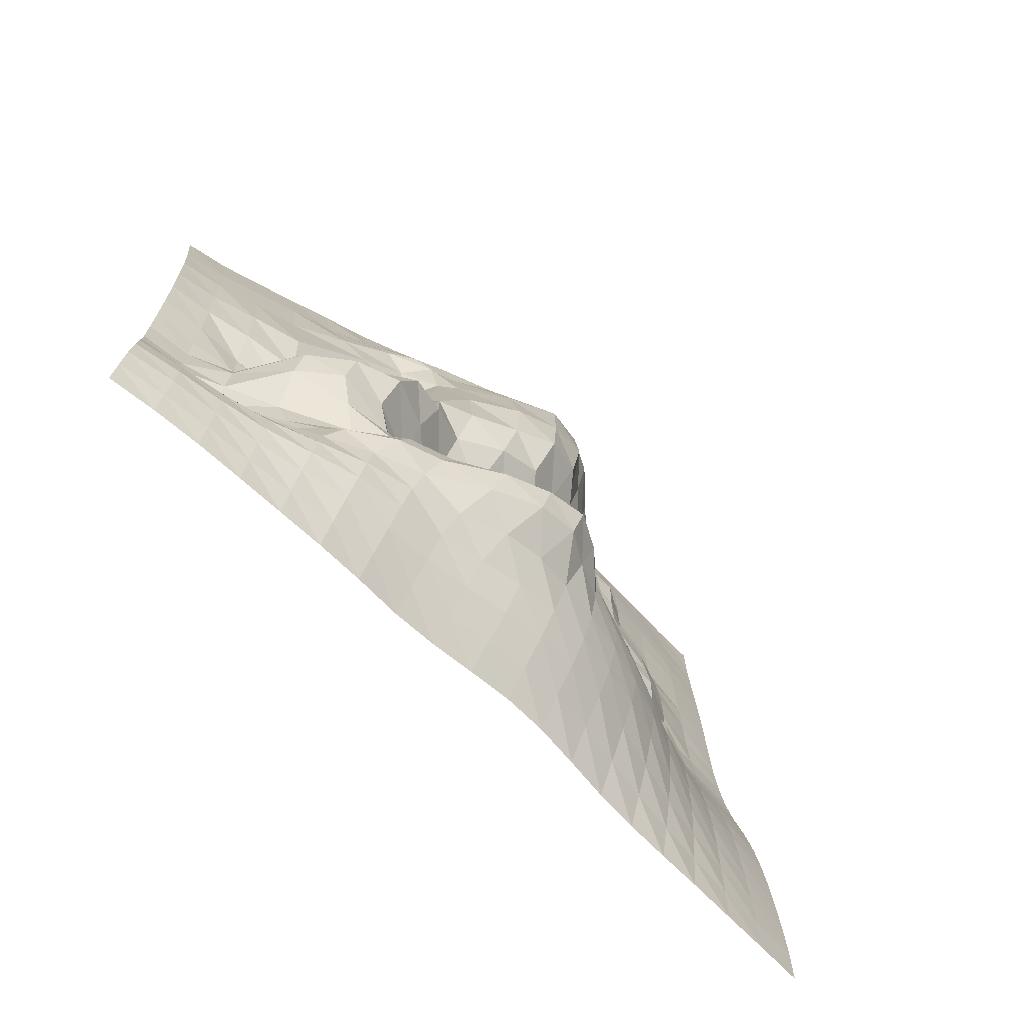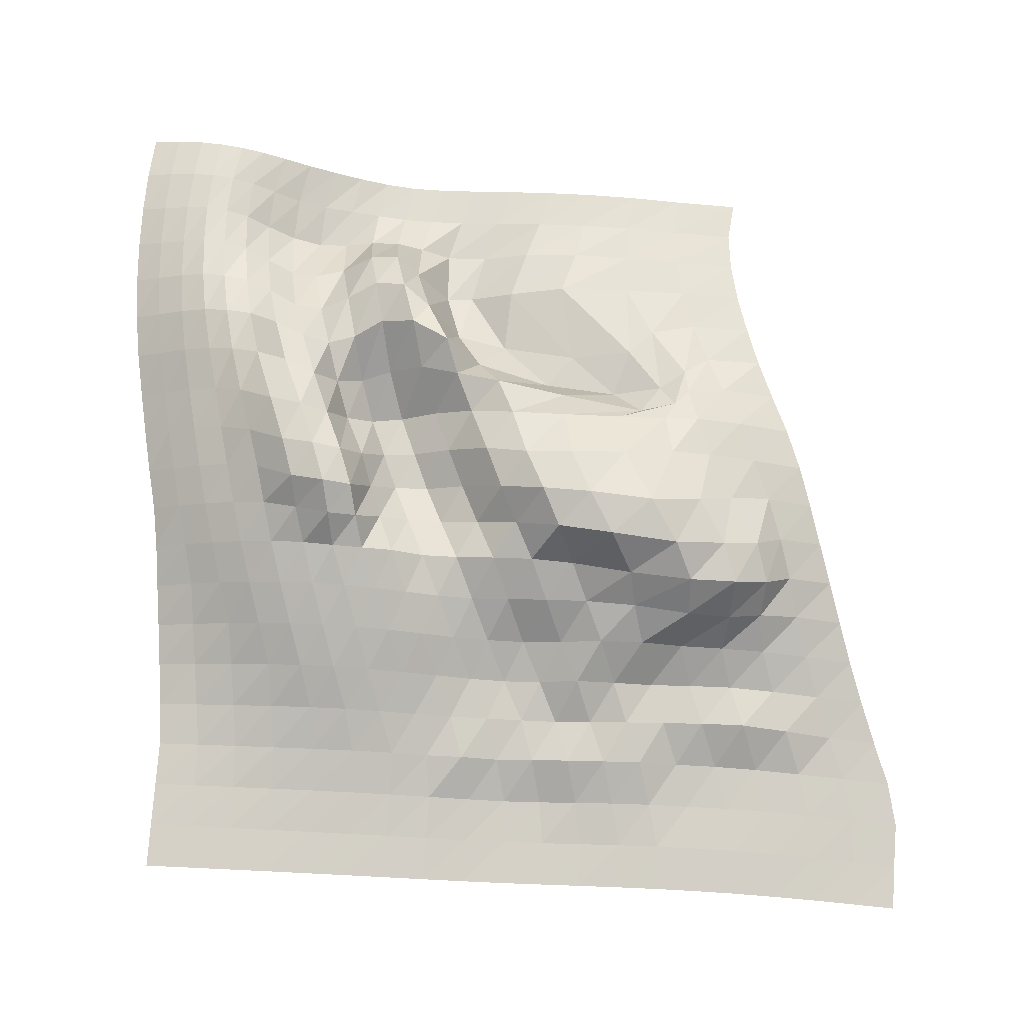
<metadata>
{"format":"obj","ext":"obj","renderer":"f3d","projection":"perspective","resolution":1024,"background":"white","views":[{"elev":-71.6,"azim":135.5,"up":"+Z"},{"elev":77.3,"azim":-85.2,"up":"+Y"}]}
</metadata>
<code>
o Grid
v -18.65 -1.312 19
v -16.48 -1.278 18.95
v -14.32 -1.158 18.91
v -12.19 -1.005 18.37
v -10.12 -0.7282 17.5
v -8.078 -0.3247 16.67
v -6.055 0.155 15.88
v -4.053 0.7184 15.15
v -2.068 1.239 14.44
v -0.09128 1.7 13.75
v 1.886 2.074 13.08
v 3.863 2.242 12.39
v 5.833 2.181 11.6
v 7.789 1.866 10.73
v 9.735 1.485 9.919
v 11.68 1.112 9.22
v 13.61 0.6624 8.627
v 15.53 0.1952 8.189
v 17.46 -0.3089 7.979
v 19.44 -0.7655 8.175
v -18.61 -1.266 16.87
v -16.43 -1.169 16.81
v -14.26 -0.9984 16.6
v -12.14 -0.7999 15.95
v -10.06 -0.4505 15.06
v -8.018 0.0704 14.23
v -6.012 0.7084 13.45
v -4.051 1.439 12.76
v -2.161 2.181 12.19
v -0.2091 2.737 11.54
v 1.835 3.074 10.74
v 3.816 3.256 9.824
v 5.773 3.226 8.937
v 7.682 2.742 8.01
v 9.535 1.998 7.13
v 11.52 1.435 6.258
v 13.51 1.024 5.62
v 15.44 0.5472 5.139
v 17.36 0.0444 4.821
v 19.33 -0.4532 5.017
v -18.58 -1.187 14.74
v -16.39 -1.031 14.68
v -14.22 -0.8779 14.31
v -12.09 -0.7022 13.59
v -9.993 0.2272 12.68
v -7.959 0.3179 11.85
v -6.001 1.145 11.12
v -4.275 2.323 10.77
v -2.775 3.785 10.83
v -0.8325 4.234 10.18
v 1.495 4.18 8.717
v 3.705 4.175 7.425
v 5.672 3.936 6.679
v 7.263 3.44 6.126
v 8.535 2.739 5.902
v 10.8 2.065 4.015
v 13.35 1.252 2.482
v 15.37 0.7323 2.4
v 17.32 0.2178 2.31
v 19.3 -0.2391 2.516
v -18.58 -1.095 12.64
v -16.37 -0.924 12.56
v -14.2 -0.8281 12.07
v -12.06 -0.6521 11.3
v -9.927 0.681 10.36
v -7.938 0.435 9.557
v -6.073 1.528 8.928
v -4.666 3.206 9.057
v -3.142 5.107 9.093
v -1.208 5.361 8.376
v 0.9651 5.512 6.979
v 3.492 5.077 5.423
v 5.49 4.115 4.968
v 6.46 3.74 5.444
v 7.524 2.72 4.641
v 9.501 2.34 2.868
v 13.02 1.671 -1.043
v 15.29 0.9013 -0.454
v 17.26 0.2351 -0.1529
v 19.26 -0.1755 0.1227
v -18.59 -1.019 10.55
v -16.38 -0.8569 10.47
v -14.22 -0.8045 9.893
v -12.08 -0.541 9.114
v -9.998 0.5989 8.2
v -8.044 0.5064 7.417
v -6.16 1.754 6.772
v -4.748 3.764 6.894
v -3.232 5.233 6.794
v -1.531 6.166 5.887
v 0.4964 6.696 4.445
v 3.041 5.944 2.934
v 5.262 4.601 2.565
v 5.914 3.736 3.668
v 7.133 2.128 2.2
v 9.096 1.818 -0.2142
v 12.61 1.225 -3.786
v 15.13 0.7151 -3.158
v 17.18 0.1325 -2.592
v 19.2 -0.2311 -2.207
v -18.63 -0.974 8.478
v -16.43 -0.8131 8.4
v -14.28 -0.7711 7.797
v -12.17 -0.3206 7.05
v -10.14 0.5441 6.168
v -8.181 0.5803 5.364
v -6.242 2.392 4.672
v -4.519 3.576 4.083
v -3.04 4.828 3.71
v -1.397 6.533 2.559
v 0.5984 6.836 1.291
v 2.715 6.394 0.1765
v 4.985 5.199 -0.3209
v 6.416 3.722 -0.4605
v 7.414 1.839 -1.402
v 9.501 1.155 -3.892
v 12.38 0.4531 -5.95
v 14.9 0.08168 -5.452
v 17.08 -0.0687 -4.923
v 19.14 -0.3809 -4.408
v -18.7 -0.9617 6.427
v -16.5 -0.7929 6.358
v -14.37 -0.5215 5.765
v -12.28 0.3229 5.076
v -10.28 0.6835 4.207
v -8.307 1.171 3.391
v -6.373 2.627 2.517
v -4.469 3.342 1.579
v -2.699 4.273 0.703
v -1.178 6.222 -0.1866
v 0.625 6.69 -1.132
v 2.617 6.111 -2.157
v 4.852 5.338 -3.068
v 6.594 4.942 -3.964
v 7.877 3.235 -5.097
v 9.702 1.954 -6.383
v 12.17 0.6775 -7.247
v 14.81 0.03895 -7.456
v 17.02 -0.2659 -6.941
v 19.08 -0.5748 -6.387
v -18.78 -0.9709 4.392
v -16.6 -0.8145 4.333
v -14.49 -0.4156 3.793
v -12.4 0.4458 3.177
v -10.41 0.4543 2.312
v -8.43 1.556 1.45
v -6.507 1.962 0.4206
v -4.574 3.383 -0.5154
v -2.669 4.335 -1.439
v -0.9254 4.895 -2.397
v 0.7884 5.526 -3.315
v 2.789 5.396 -4.245
v 4.96 4.494 -5.243
v 6.767 5.133 -6.147
v 8.489 5.586 -6.83
v 10.47 4.714 -8.001
v 12.73 2.887 -8.85
v 14.99 0.5662 -8.955
v 17.01 -0.4024 -8.592
v 19.04 -0.7388 -8.136
v -18.88 -0.9682 2.365
v -16.71 -0.8582 2.32
v -14.6 -0.4725 1.87
v -12.53 0.5627 1.28
v -10.52 0.3288 0.4826
v -8.56 0.9224 -0.5111
v -6.621 1.626 -1.553
v -4.675 3.089 -2.512
v -2.72 4.087 -3.442
v -0.798 3.696 -4.457
v 1.07 3.544 -5.409
v 2.938 3.667 -6.29
v 4.955 3.297 -7.228
v 7.155 4.433 -8.076
v 9.35 5.424 -8.685
v 11.48 4.896 -9.405
v 13.39 3.658 -10
v 15.14 0.8372 -10.3
v 17.02 -0.4457 -10.12
v 19.04 -0.7923 -9.742
v -18.98 -0.9048 0.3424
v -16.83 -0.8267 0.3104
v -14.72 -0.6141 -0.01327
v -12.65 0.4143 -0.5927
v -10.62 0.5516 -1.302
v -8.664 0.8064 -2.382
v -6.71 1.867 -3.416
v -4.749 2.913 -4.399
v -2.762 3.646 -5.375
v -0.837 3.017 -6.383
v 0.9972 2.493 -7.307
v 2.804 2.615 -8.14
v 4.76 2.258 -9.007
v 7.057 3.265 -9.806
v 9.49 4.482 -10.41
v 11.6 4.424 -10.92
v 13.43 3.136 -11.43
v 15.14 0.5426 -11.72
v 17.07 -0.3101 -11.61
v 19.08 -0.6183 -11.28
v -19.08 -0.7501 -1.683
v -16.94 -0.6602 -1.704
v -14.84 -0.4905 -1.869
v -12.77 0.3589 -2.436
v -10.71 0.819 -3.116
v -8.74 1.238 -4.181
v -6.776 2.325 -5.193
v -4.8 3.19 -6.171
v -2.801 3.578 -7.155
v -0.8847 3.095 -8.117
v 0.9203 2.508 -8.988
v 2.679 2.419 -9.764
v 4.595 1.93 -10.59
v 6.62 2.639 -11.31
v 8.636 4.055 -11.81
v 10.79 3.927 -12.39
v 12.96 1.881 -13.01
v 15.05 0.06825 -13.19
v 17.12 -0.08694 -13.09
v 19.16 -0.276 -12.77
v -19.17 -0.4747 -3.718
v -17.05 -0.3439 -3.733
v -14.93 -0.1165 -3.743
v -12.85 0.9069 -4.284
v -10.8 1.137 -5.023
v -8.795 1.859 -5.915
v -6.824 2.956 -6.891
v -4.844 3.799 -7.831
v -2.852 4.549 -8.731
v -1.069 4.229 -9.541
v 0.5057 4.264 -10.15
v 2.151 4.556 -10.77
v 4.31 3.354 -11.82
v 6.151 3.885 -12.5
v 8.091 4.353 -13.13
v 10.14 3.509 -13.81
v 12.48 2.056 -14.41
v 14.99 -0.009024 -14.66
v 17.16 0.1236 -14.56
v 19.25 0.149 -14.22
v -19.26 -0.1117 -5.762
v -17.13 0.04353 -5.779
v -15.01 0.3156 -5.797
v -12.91 0.8749 -6.11
v -10.87 1.538 -6.891
v -8.853 2.466 -7.682
v -6.859 3.492 -8.527
v -4.884 4.353 -9.417
v -2.962 5.099 -10.22
v -1.471 5.932 -10.65
v -0.036 6.701 -11
v 1.804 6.713 -11.71
v 3.902 5.913 -12.67
v 6.014 5.615 -13.59
v 8.165 5.163 -14.44
v 10.24 3.743 -15.2
v 12.65 1.814 -15.81
v 15.09 0.4964 -16.09
v 17.25 0.5657 -16
v 19.35 0.607 -15.62
v -19.34 0.177 -7.811
v -17.21 0.3328 -7.83
v -15.08 0.6474 -7.851
v -12.96 1.228 -7.919
v -10.94 2.009 -8.711
v -8.916 2.935 -9.477
v -6.903 3.852 -10.21
v -4.908 4.672 -10.97
v -3.016 5.417 -11.71
v -1.603 6.689 -12
v -0.09387 7.512 -12.35
v 1.846 7.404 -13.08
v 4.013 6.833 -13.97
v 6.621 5.659 -15.16
v 8.745 5.188 -15.92
v 10.81 4.059 -16.56
v 13.14 2.167 -17.13
v 15.33 1.369 -17.42
v 17.42 1.296 -17.35
v 19.47 1.084 -16.94
v -19.42 0.3635 -9.861
v -17.29 0.5113 -9.88
v -15.16 0.8368 -9.903
v -13.04 1.419 -9.975
v -10.99 2.217 -10.49
v -8.972 3.16 -11.23
v -6.957 3.997 -11.94
v -4.947 4.742 -12.62
v -2.978 5.334 -13.25
v -1.333 6.147 -13.73
v 0.11 7.055 -14.02
v 2.005 7.042 -14.67
v 4.343 6.285 -15.63
v 7.075 5.067 -16.74
v 9.348 4.436 -17.44
v 11.45 3.61 -17.95
v 13.53 2.705 -18.34
v 15.55 2.164 -18.55
v 17.58 1.857 -18.49
v 19.58 1.49 -18.17
v -19.49 0.4839 -11.91
v -17.37 0.6054 -11.93
v -15.24 0.8976 -11.95
v -13.13 1.436 -12.04
v -11.05 2.169 -12.33
v -9.022 3.083 -12.95
v -7.006 3.882 -13.64
v -4.993 4.527 -14.3
v -2.985 5.015 -14.93
v -1.054 5.364 -15.49
v 0.7564 5.648 -15.98
v 2.694 5.554 -16.62
v 4.949 4.993 -17.42
v 7.275 4.589 -18.16
v 9.477 4.247 -18.73
v 11.6 3.627 -19.19
v 13.65 2.992 -19.5
v 15.68 2.541 -19.65
v 17.69 2.196 -19.59
v 19.66 1.761 -19.33
v -19.57 0.5608 -13.96
v -17.44 0.6518 -13.98
v -15.32 0.8754 -14
v -13.21 1.33 -14.08
v -11.14 1.936 -14.37
v -9.068 2.724 -14.66
v -7.048 3.478 -15.31
v -5.034 4.038 -15.96
v -3.023 4.449 -16.57
v -1.014 4.652 -17.16
v 0.9913 4.609 -17.73
v 3.032 4.385 -18.29
v 5.15 4.161 -18.86
v 7.332 4.106 -19.45
v 9.52 3.905 -19.97
v 11.64 3.442 -20.37
v 13.71 2.947 -20.63
v 15.74 2.599 -20.74
v 17.75 2.297 -20.68
v 19.73 1.859 -20.47
v -19.65 0.6079 -16.01
v -17.52 0.6797 -16.03
v -15.4 0.8222 -16.04
v -13.28 1.139 -16.1
v -11.21 1.602 -16.39
v -9.148 2.167 -16.68
v -7.087 2.796 -16.96
v -5.069 3.306 -17.58
v -3.056 3.648 -18.18
v -1.044 3.788 -18.75
v 0.9756 3.72 -19.3
v 3.028 3.539 -19.83
v 5.141 3.413 -20.36
v 7.329 3.423 -20.86
v 9.505 3.297 -21.28
v 11.62 2.963 -21.59
v 13.68 2.632 -21.78
v 15.73 2.397 -21.84
v 17.75 2.17 -21.75
v 19.8 1.762 -21.6
v -19.72 0.6176 -18.06
v -17.6 0.6763 -18.08
v -15.48 0.7528 -18.09
v -13.36 0.9122 -18.11
v -11.29 1.194 -18.39
v -9.223 1.536 -18.67
v -7.162 1.926 -18.94
v -5.106 2.377 -19.21
v -3.083 2.691 -19.73
v -1.068 2.79 -20.29
v 0.9558 2.713 -20.81
v 3.011 2.569 -21.31
v 5.122 2.499 -21.8
v 7.291 2.586 -22.26
v 9.44 2.565 -22.64
v 11.55 2.407 -22.91
v 13.62 2.245 -23.07
v 15.66 2.111 -23.11
v 17.74 1.894 -23.07
v 19.8 1.534 -22.92
v -19.8 0.571 -20.11
v -17.68 0.6208 -20.12
v -15.55 0.6551 -20.14
v -13.44 0.6945 -20.15
v -11.36 0.7723 -20.36
v -9.294 0.8892 -20.63
v -7.233 1.076 -20.9
v -5.177 1.365 -21.17
v -3.124 1.622 -21.42
v -1.087 1.722 -21.78
v 0.9397 1.685 -22.27
v 2.993 1.619 -22.75
v 5.091 1.648 -23.2
v 7.236 1.812 -23.61
v 9.367 1.89 -23.95
v 11.46 1.87 -24.19
v 13.53 1.832 -24.33
v 15.61 1.747 -24.39
v 17.72 1.564 -24.37
v 19.8 1.269 -24.25
f 2 22 21
f 3 23 22
f 4 24 23
f 5 25 24
f 6 26 25
f 7 27 26
f 8 28 27
f 9 29 28
f 10 30 29
f 11 31 30
f 12 32 31
f 13 33 32
f 14 34 33
f 15 35 34
f 16 36 35
f 17 37 36
f 18 38 37
f 19 39 38
f 20 40 39
f 22 42 41
f 23 43 42
f 24 44 43
f 25 45 44
f 26 46 45
f 27 47 46
f 28 48 47
f 29 49 48
f 30 50 49
f 31 51 50
f 32 52 51
f 33 53 52
f 34 54 53
f 35 55 54
f 36 56 55
f 37 57 56
f 38 58 57
f 39 59 58
f 40 60 59
f 42 62 61
f 43 63 62
f 44 64 63
f 45 65 64
f 46 66 65
f 47 67 66
f 48 68 67
f 49 69 68
f 50 70 69
f 51 71 70
f 52 72 71
f 53 73 72
f 54 74 73
f 55 75 74
f 56 76 75
f 57 77 76
f 58 78 77
f 59 79 78
f 60 80 79
f 62 82 81
f 63 83 82
f 64 84 83
f 65 85 84
f 66 86 85
f 67 87 86
f 68 88 87
f 69 89 88
f 70 90 89
f 71 91 90
f 72 92 91
f 73 93 92
f 74 94 93
f 75 95 94
f 76 96 95
f 77 97 96
f 78 98 97
f 79 99 98
f 80 100 99
f 82 102 101
f 83 103 102
f 84 104 103
f 85 105 104
f 86 106 105
f 87 107 106
f 88 108 107
f 89 109 108
f 90 110 109
f 91 111 110
f 92 112 111
f 93 113 112
f 94 114 113
f 95 115 114
f 96 116 115
f 97 117 116
f 98 118 117
f 99 119 118
f 100 120 119
f 102 122 121
f 103 123 122
f 104 124 123
f 105 125 124
f 106 126 125
f 107 127 126
f 108 128 127
f 109 129 128
f 110 130 129
f 111 131 130
f 112 132 131
f 113 133 132
f 114 134 133
f 115 135 134
f 116 136 135
f 117 137 136
f 118 138 137
f 119 139 138
f 120 140 139
f 122 142 141
f 123 143 142
f 124 144 143
f 125 145 144
f 126 146 145
f 127 147 146
f 128 148 147
f 129 149 148
f 130 150 149
f 131 151 150
f 132 152 151
f 133 153 152
f 134 154 153
f 135 155 154
f 136 156 155
f 137 157 156
f 138 158 157
f 139 159 158
f 140 160 159
f 142 162 161
f 143 163 162
f 144 164 163
f 145 165 164
f 146 166 165
f 147 167 166
f 148 168 167
f 149 169 168
f 150 170 169
f 151 171 170
f 152 172 171
f 153 173 172
f 154 174 173
f 155 175 174
f 156 176 175
f 157 177 176
f 158 178 177
f 159 179 178
f 160 180 179
f 162 182 181
f 163 183 182
f 164 184 183
f 165 185 184
f 166 186 185
f 167 187 186
f 168 188 187
f 169 189 188
f 170 190 189
f 171 191 190
f 172 192 191
f 173 193 192
f 174 194 193
f 175 195 194
f 176 196 195
f 177 197 196
f 178 198 197
f 179 199 198
f 180 200 199
f 182 202 201
f 183 203 202
f 184 204 203
f 185 205 204
f 186 206 205
f 187 207 206
f 188 208 207
f 189 209 208
f 190 210 209
f 191 211 210
f 192 212 211
f 193 213 212
f 194 214 213
f 195 215 214
f 196 216 215
f 197 217 216
f 198 218 217
f 199 219 218
f 200 220 219
f 202 222 221
f 203 223 222
f 204 224 223
f 205 225 224
f 206 226 225
f 207 227 226
f 208 228 227
f 209 229 228
f 210 230 229
f 211 231 230
f 212 232 231
f 213 233 232
f 214 234 233
f 215 235 234
f 216 236 235
f 217 237 236
f 218 238 237
f 219 239 238
f 220 240 239
f 222 242 241
f 223 243 242
f 224 244 243
f 225 245 244
f 226 246 245
f 227 247 246
f 228 248 247
f 229 249 248
f 230 250 249
f 231 251 250
f 232 252 251
f 233 253 252
f 234 254 253
f 235 255 254
f 236 256 255
f 237 257 256
f 238 258 257
f 239 259 258
f 240 260 259
f 242 262 261
f 243 263 262
f 244 264 263
f 245 265 264
f 246 266 265
f 247 267 266
f 248 268 267
f 249 269 268
f 250 270 269
f 251 271 270
f 252 272 271
f 253 273 272
f 254 274 273
f 255 275 274
f 256 276 275
f 257 277 276
f 258 278 277
f 259 279 278
f 260 280 279
f 262 282 281
f 263 283 282
f 264 284 283
f 265 285 284
f 266 286 285
f 267 287 286
f 268 288 287
f 269 289 288
f 270 290 289
f 271 291 290
f 272 292 291
f 273 293 292
f 274 294 293
f 275 295 294
f 276 296 295
f 277 297 296
f 278 298 297
f 279 299 298
f 280 300 299
f 282 302 301
f 283 303 302
f 284 304 303
f 285 305 304
f 286 306 305
f 287 307 306
f 288 308 307
f 289 309 308
f 290 310 309
f 291 311 310
f 292 312 311
f 293 313 312
f 294 314 313
f 295 315 314
f 296 316 315
f 297 317 316
f 298 318 317
f 299 319 318
f 300 320 319
f 302 322 321
f 303 323 322
f 304 324 323
f 305 325 324
f 306 326 325
f 307 327 326
f 308 328 327
f 309 329 328
f 310 330 329
f 311 331 330
f 312 332 331
f 313 333 332
f 314 334 333
f 315 335 334
f 316 336 335
f 317 337 336
f 318 338 337
f 319 339 338
f 320 340 339
f 322 342 341
f 323 343 342
f 324 344 343
f 325 345 344
f 326 346 345
f 327 347 346
f 328 348 347
f 329 349 348
f 330 350 349
f 331 351 350
f 332 352 351
f 333 353 352
f 334 354 353
f 335 355 354
f 336 356 355
f 337 357 356
f 338 358 357
f 339 359 358
f 340 360 359
f 342 362 361
f 343 363 362
f 344 364 363
f 345 365 364
f 346 366 365
f 347 367 366
f 348 368 367
f 349 369 368
f 350 370 369
f 351 371 370
f 352 372 371
f 353 373 372
f 354 374 373
f 355 375 374
f 356 376 375
f 357 377 376
f 358 378 377
f 359 379 378
f 360 380 379
f 362 382 381
f 363 383 382
f 364 384 383
f 365 385 384
f 366 386 385
f 367 387 386
f 368 388 387
f 369 389 388
f 370 390 389
f 371 391 390
f 372 392 391
f 373 393 392
f 374 394 393
f 375 395 394
f 376 396 395
f 377 397 396
f 378 398 397
f 379 399 398
f 380 400 399
f 1 2 21
f 2 3 22
f 3 4 23
f 4 5 24
f 5 6 25
f 6 7 26
f 7 8 27
f 8 9 28
f 9 10 29
f 10 11 30
f 11 12 31
f 12 13 32
f 13 14 33
f 14 15 34
f 15 16 35
f 16 17 36
f 17 18 37
f 18 19 38
f 19 20 39
f 21 22 41
f 22 23 42
f 23 24 43
f 24 25 44
f 25 26 45
f 26 27 46
f 27 28 47
f 28 29 48
f 29 30 49
f 30 31 50
f 31 32 51
f 32 33 52
f 33 34 53
f 34 35 54
f 35 36 55
f 36 37 56
f 37 38 57
f 38 39 58
f 39 40 59
f 41 42 61
f 42 43 62
f 43 44 63
f 44 45 64
f 45 46 65
f 46 47 66
f 47 48 67
f 48 49 68
f 49 50 69
f 50 51 70
f 51 52 71
f 52 53 72
f 53 54 73
f 54 55 74
f 55 56 75
f 56 57 76
f 57 58 77
f 58 59 78
f 59 60 79
f 61 62 81
f 62 63 82
f 63 64 83
f 64 65 84
f 65 66 85
f 66 67 86
f 67 68 87
f 68 69 88
f 69 70 89
f 70 71 90
f 71 72 91
f 72 73 92
f 73 74 93
f 74 75 94
f 75 76 95
f 76 77 96
f 77 78 97
f 78 79 98
f 79 80 99
f 81 82 101
f 82 83 102
f 83 84 103
f 84 85 104
f 85 86 105
f 86 87 106
f 87 88 107
f 88 89 108
f 89 90 109
f 90 91 110
f 91 92 111
f 92 93 112
f 93 94 113
f 94 95 114
f 95 96 115
f 96 97 116
f 97 98 117
f 98 99 118
f 99 100 119
f 101 102 121
f 102 103 122
f 103 104 123
f 104 105 124
f 105 106 125
f 106 107 126
f 107 108 127
f 108 109 128
f 109 110 129
f 110 111 130
f 111 112 131
f 112 113 132
f 113 114 133
f 114 115 134
f 115 116 135
f 116 117 136
f 117 118 137
f 118 119 138
f 119 120 139
f 121 122 141
f 122 123 142
f 123 124 143
f 124 125 144
f 125 126 145
f 126 127 146
f 127 128 147
f 128 129 148
f 129 130 149
f 130 131 150
f 131 132 151
f 132 133 152
f 133 134 153
f 134 135 154
f 135 136 155
f 136 137 156
f 137 138 157
f 138 139 158
f 139 140 159
f 141 142 161
f 142 143 162
f 143 144 163
f 144 145 164
f 145 146 165
f 146 147 166
f 147 148 167
f 148 149 168
f 149 150 169
f 150 151 170
f 151 152 171
f 152 153 172
f 153 154 173
f 154 155 174
f 155 156 175
f 156 157 176
f 157 158 177
f 158 159 178
f 159 160 179
f 161 162 181
f 162 163 182
f 163 164 183
f 164 165 184
f 165 166 185
f 166 167 186
f 167 168 187
f 168 169 188
f 169 170 189
f 170 171 190
f 171 172 191
f 172 173 192
f 173 174 193
f 174 175 194
f 175 176 195
f 176 177 196
f 177 178 197
f 178 179 198
f 179 180 199
f 181 182 201
f 182 183 202
f 183 184 203
f 184 185 204
f 185 186 205
f 186 187 206
f 187 188 207
f 188 189 208
f 189 190 209
f 190 191 210
f 191 192 211
f 192 193 212
f 193 194 213
f 194 195 214
f 195 196 215
f 196 197 216
f 197 198 217
f 198 199 218
f 199 200 219
f 201 202 221
f 202 203 222
f 203 204 223
f 204 205 224
f 205 206 225
f 206 207 226
f 207 208 227
f 208 209 228
f 209 210 229
f 210 211 230
f 211 212 231
f 212 213 232
f 213 214 233
f 214 215 234
f 215 216 235
f 216 217 236
f 217 218 237
f 218 219 238
f 219 220 239
f 221 222 241
f 222 223 242
f 223 224 243
f 224 225 244
f 225 226 245
f 226 227 246
f 227 228 247
f 228 229 248
f 229 230 249
f 230 231 250
f 231 232 251
f 232 233 252
f 233 234 253
f 234 235 254
f 235 236 255
f 236 237 256
f 237 238 257
f 238 239 258
f 239 240 259
f 241 242 261
f 242 243 262
f 243 244 263
f 244 245 264
f 245 246 265
f 246 247 266
f 247 248 267
f 248 249 268
f 249 250 269
f 250 251 270
f 251 252 271
f 252 253 272
f 253 254 273
f 254 255 274
f 255 256 275
f 256 257 276
f 257 258 277
f 258 259 278
f 259 260 279
f 261 262 281
f 262 263 282
f 263 264 283
f 264 265 284
f 265 266 285
f 266 267 286
f 267 268 287
f 268 269 288
f 269 270 289
f 270 271 290
f 271 272 291
f 272 273 292
f 273 274 293
f 274 275 294
f 275 276 295
f 276 277 296
f 277 278 297
f 278 279 298
f 279 280 299
f 281 282 301
f 282 283 302
f 283 284 303
f 284 285 304
f 285 286 305
f 286 287 306
f 287 288 307
f 288 289 308
f 289 290 309
f 290 291 310
f 291 292 311
f 292 293 312
f 293 294 313
f 294 295 314
f 295 296 315
f 296 297 316
f 297 298 317
f 298 299 318
f 299 300 319
f 301 302 321
f 302 303 322
f 303 304 323
f 304 305 324
f 305 306 325
f 306 307 326
f 307 308 327
f 308 309 328
f 309 310 329
f 310 311 330
f 311 312 331
f 312 313 332
f 313 314 333
f 314 315 334
f 315 316 335
f 316 317 336
f 317 318 337
f 318 319 338
f 319 320 339
f 321 322 341
f 322 323 342
f 323 324 343
f 324 325 344
f 325 326 345
f 326 327 346
f 327 328 347
f 328 329 348
f 329 330 349
f 330 331 350
f 331 332 351
f 332 333 352
f 333 334 353
f 334 335 354
f 335 336 355
f 336 337 356
f 337 338 357
f 338 339 358
f 339 340 359
f 341 342 361
f 342 343 362
f 343 344 363
f 344 345 364
f 345 346 365
f 346 347 366
f 347 348 367
f 348 349 368
f 349 350 369
f 350 351 370
f 351 352 371
f 352 353 372
f 353 354 373
f 354 355 374
f 355 356 375
f 356 357 376
f 357 358 377
f 358 359 378
f 359 360 379
f 361 362 381
f 362 363 382
f 363 364 383
f 364 365 384
f 365 366 385
f 366 367 386
f 367 368 387
f 368 369 388
f 369 370 389
f 370 371 390
f 371 372 391
f 372 373 392
f 373 374 393
f 374 375 394
f 375 376 395
f 376 377 396
f 377 378 397
f 378 379 398
f 379 380 399

</code>
